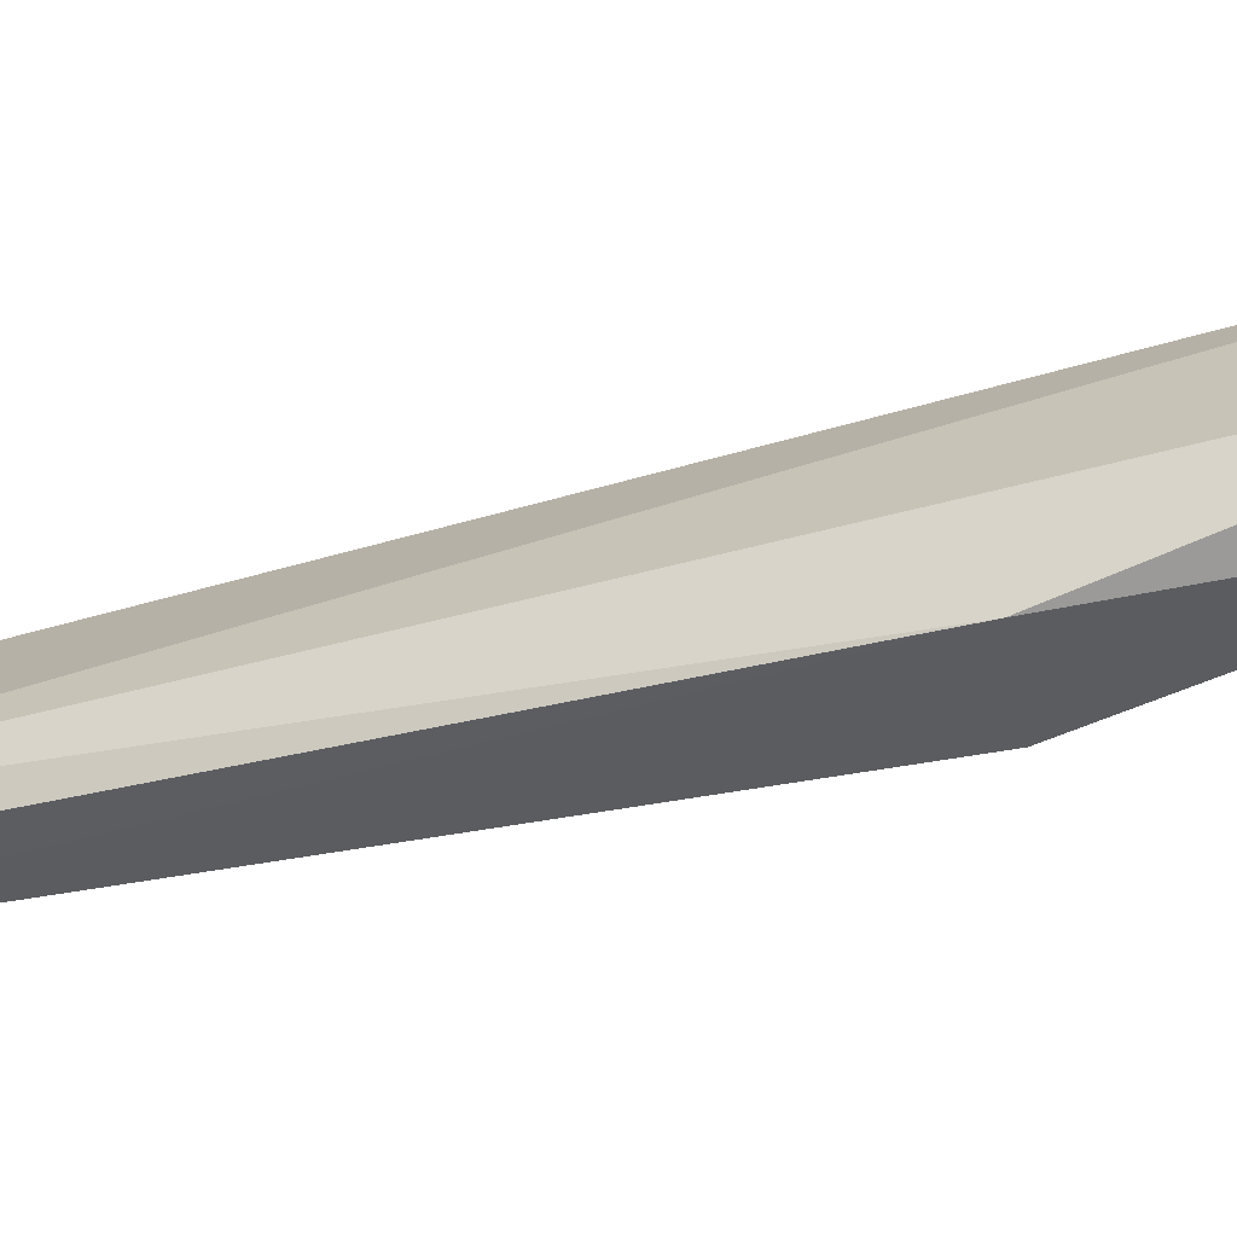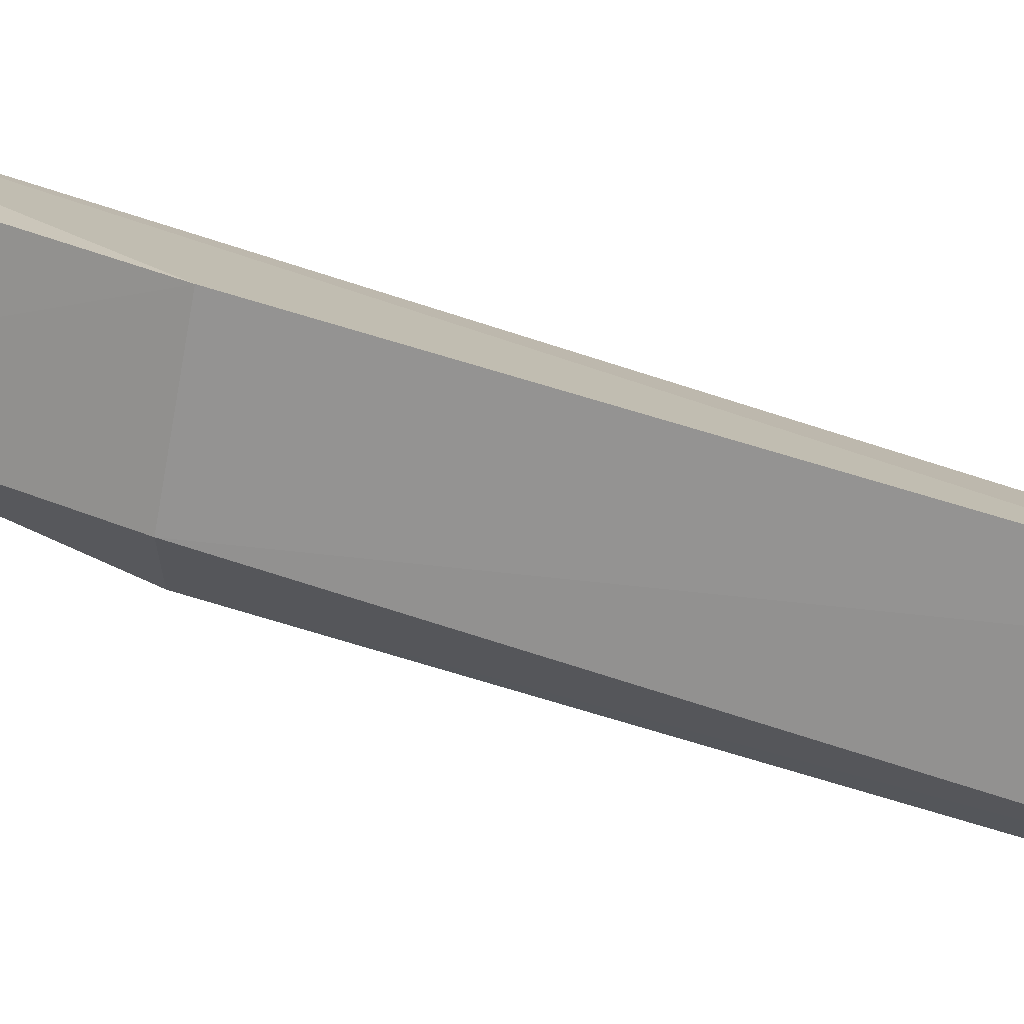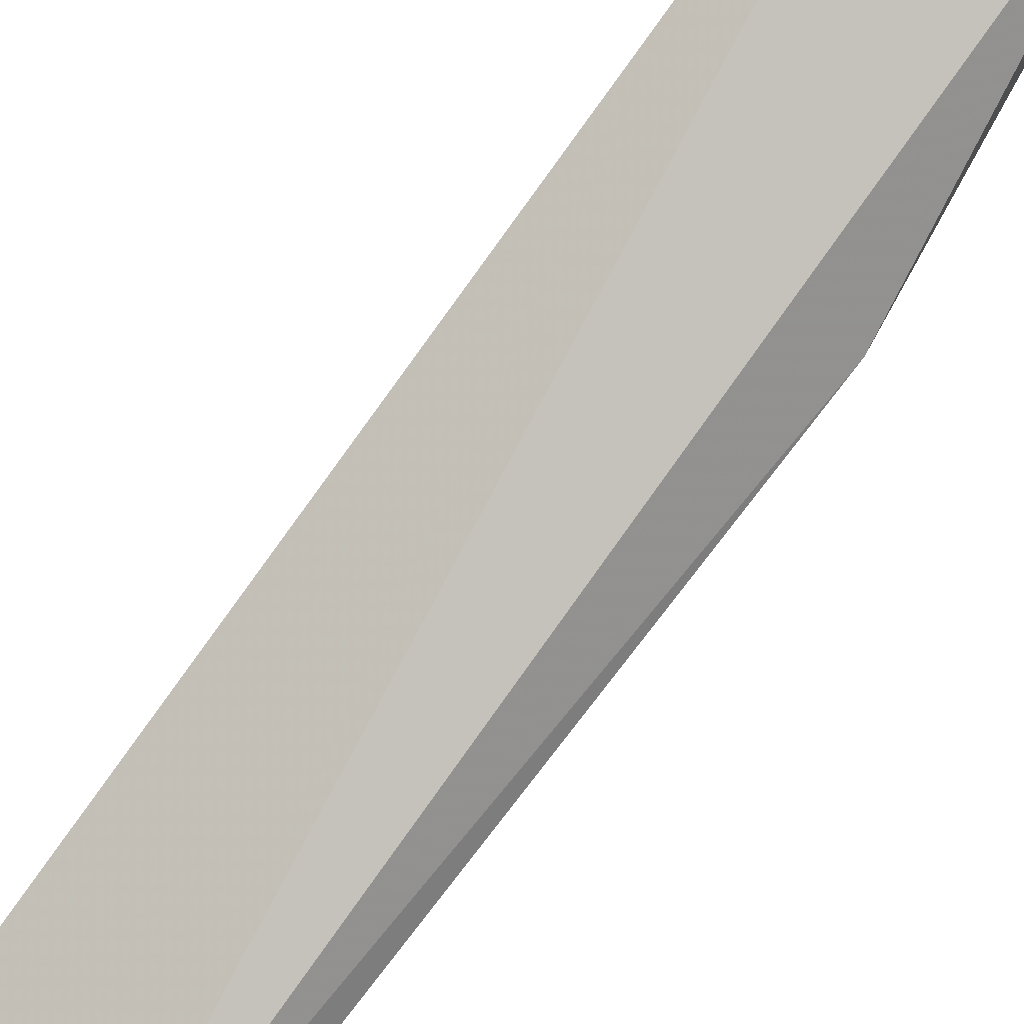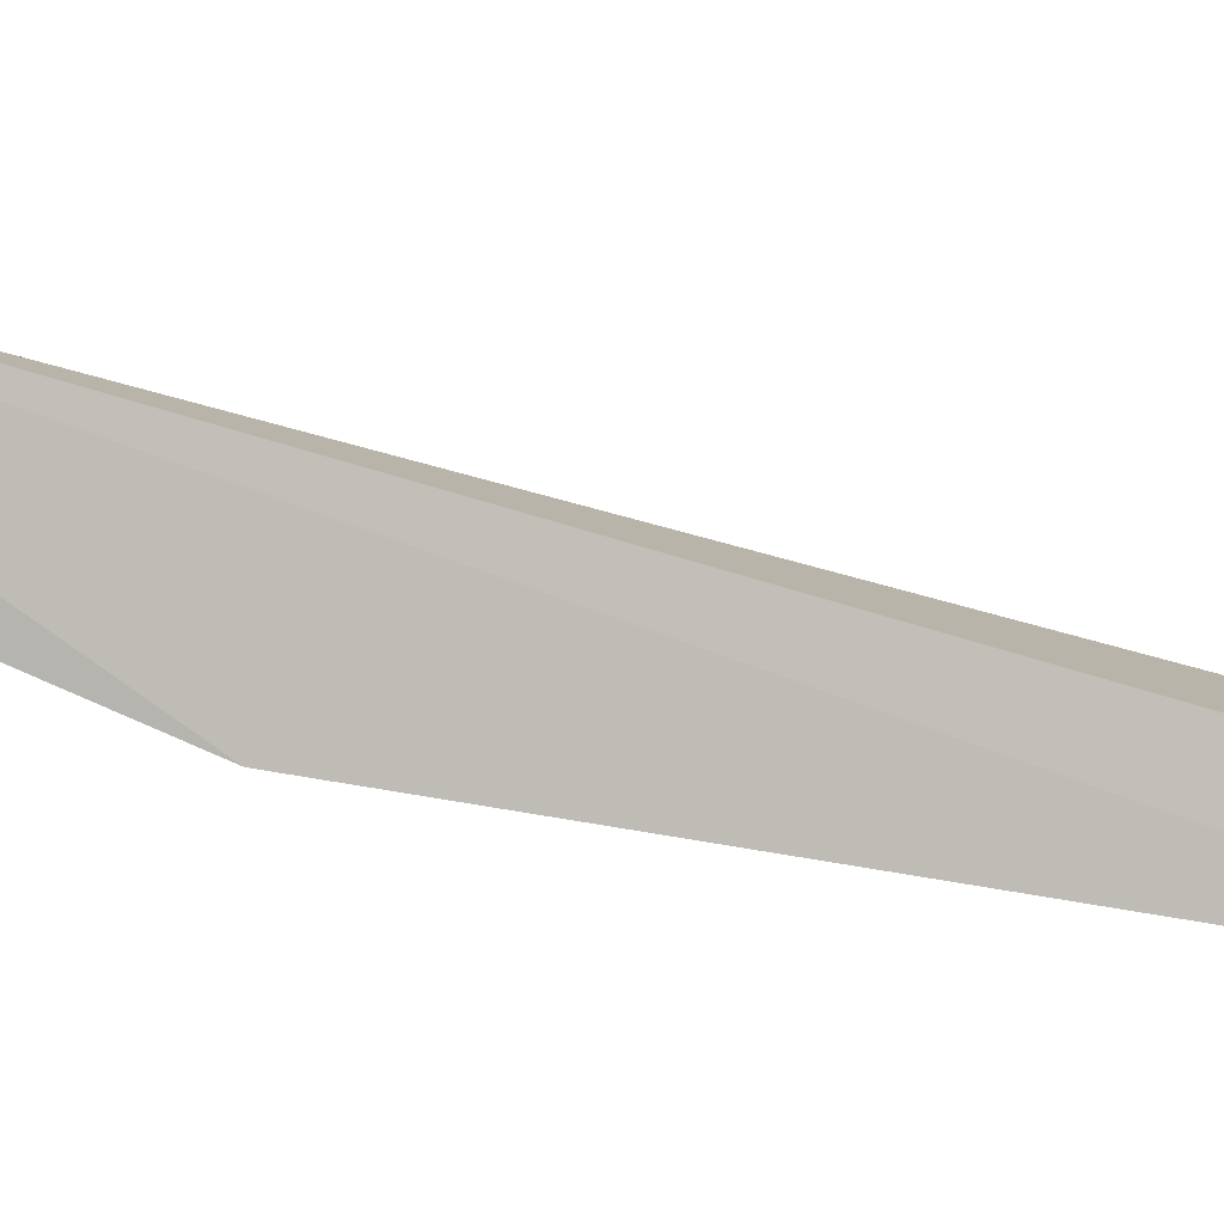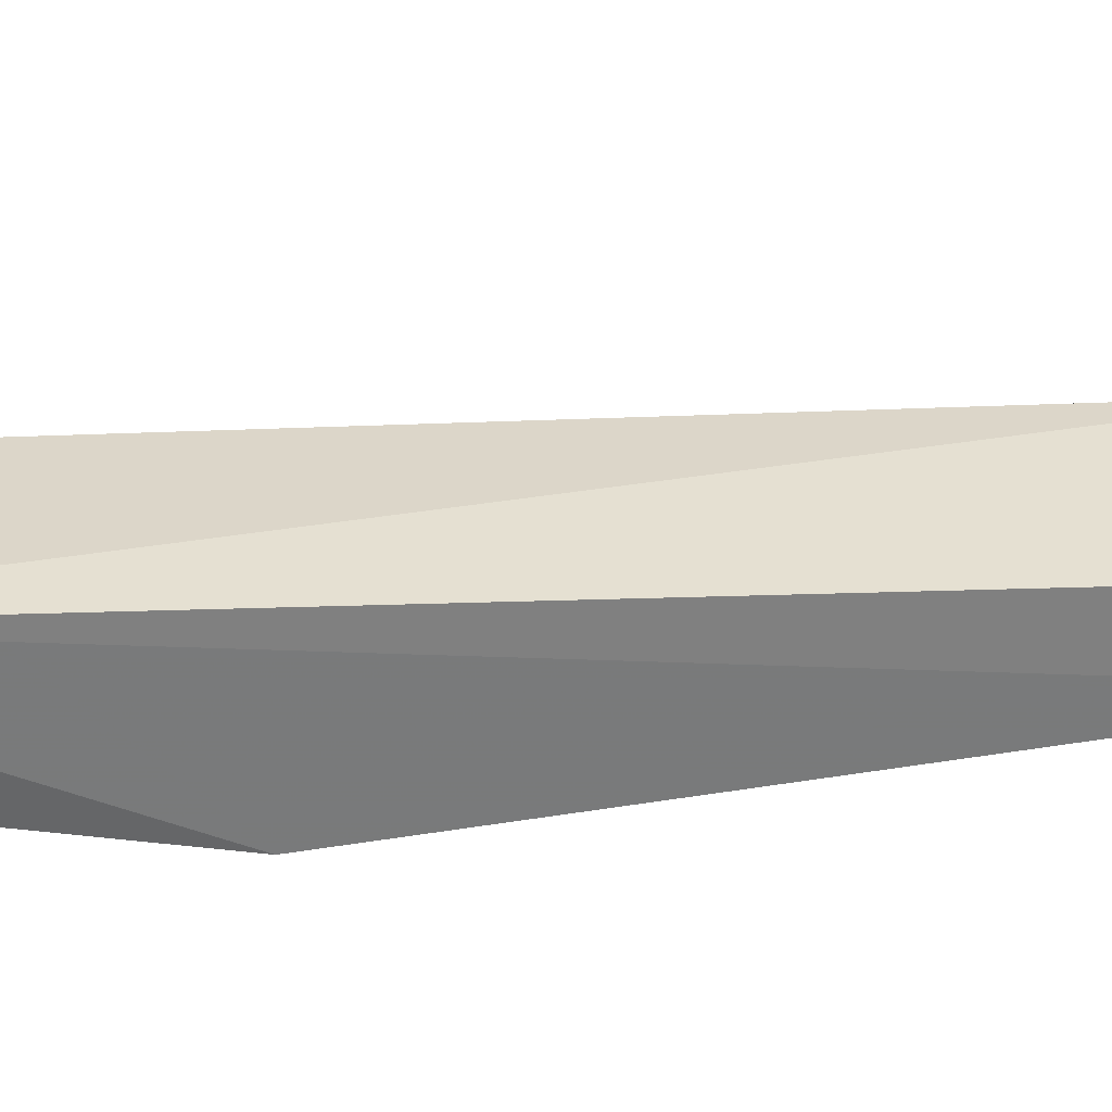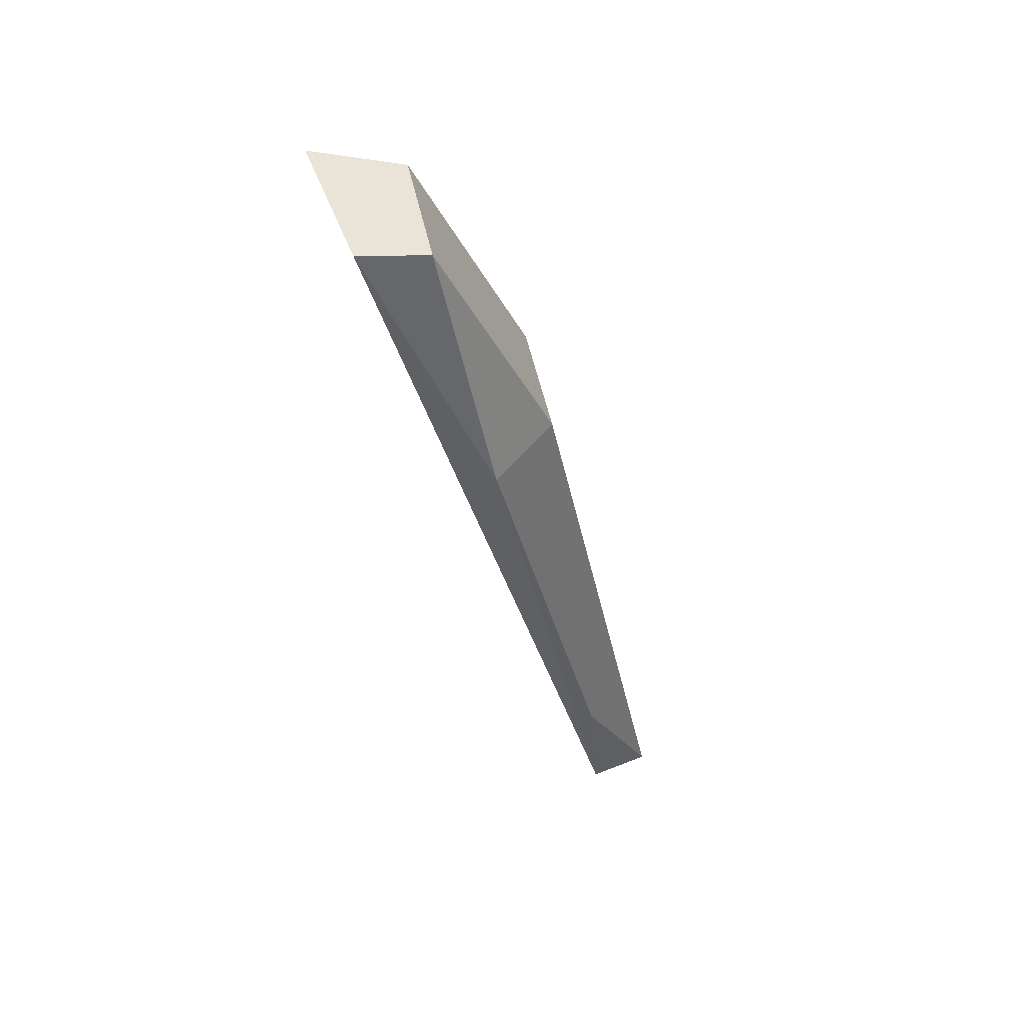
<metadata>
{"format":"obj","ext":"obj","renderer":"f3d","projection":"perspective","resolution":1024,"background":"white","views":[{"elev":21.9,"azim":-83.5,"up":"+Y"},{"elev":-72.6,"azim":77.6,"up":"+Y"},{"elev":74.9,"azim":-141.0,"up":"+Y"},{"elev":7.0,"azim":74.0,"up":"+Y"},{"elev":37.8,"azim":65.9,"up":"+Y"},{"elev":47.9,"azim":-106.8,"up":"+Z"}]}
</metadata>
<code>
v -0.3557 -0.168 0.008779
v -0.3564 -0.1609 0.009143
v -0.3548 -0.1302 0.1094
v -0.3687 -0.1317 0.1065
v -0.3735 -0.1572 0.02642
v -0.3716 -0.1591 0.009091
v -0.3543 -0.1538 0.07766
v -0.3739 -0.1444 0.07616
v -0.3704 -0.1664 0.008711
v -0.355 -0.1406 0.1056
v -0.3684 -0.1525 0.07716
v -0.3691 -0.1395 0.105
f 1 2 3
f 6 3 2
f 6 4 3
f 7 1 3
f 8 6 5
f 8 4 6
f 9 5 6
f 9 8 5
f 9 6 2
f 9 2 1
f 10 7 3
f 11 9 1
f 11 1 7
f 11 8 9
f 12 10 3
f 12 3 4
f 12 4 8
f 12 8 11
f 12 11 7
f 12 7 10

</code>
